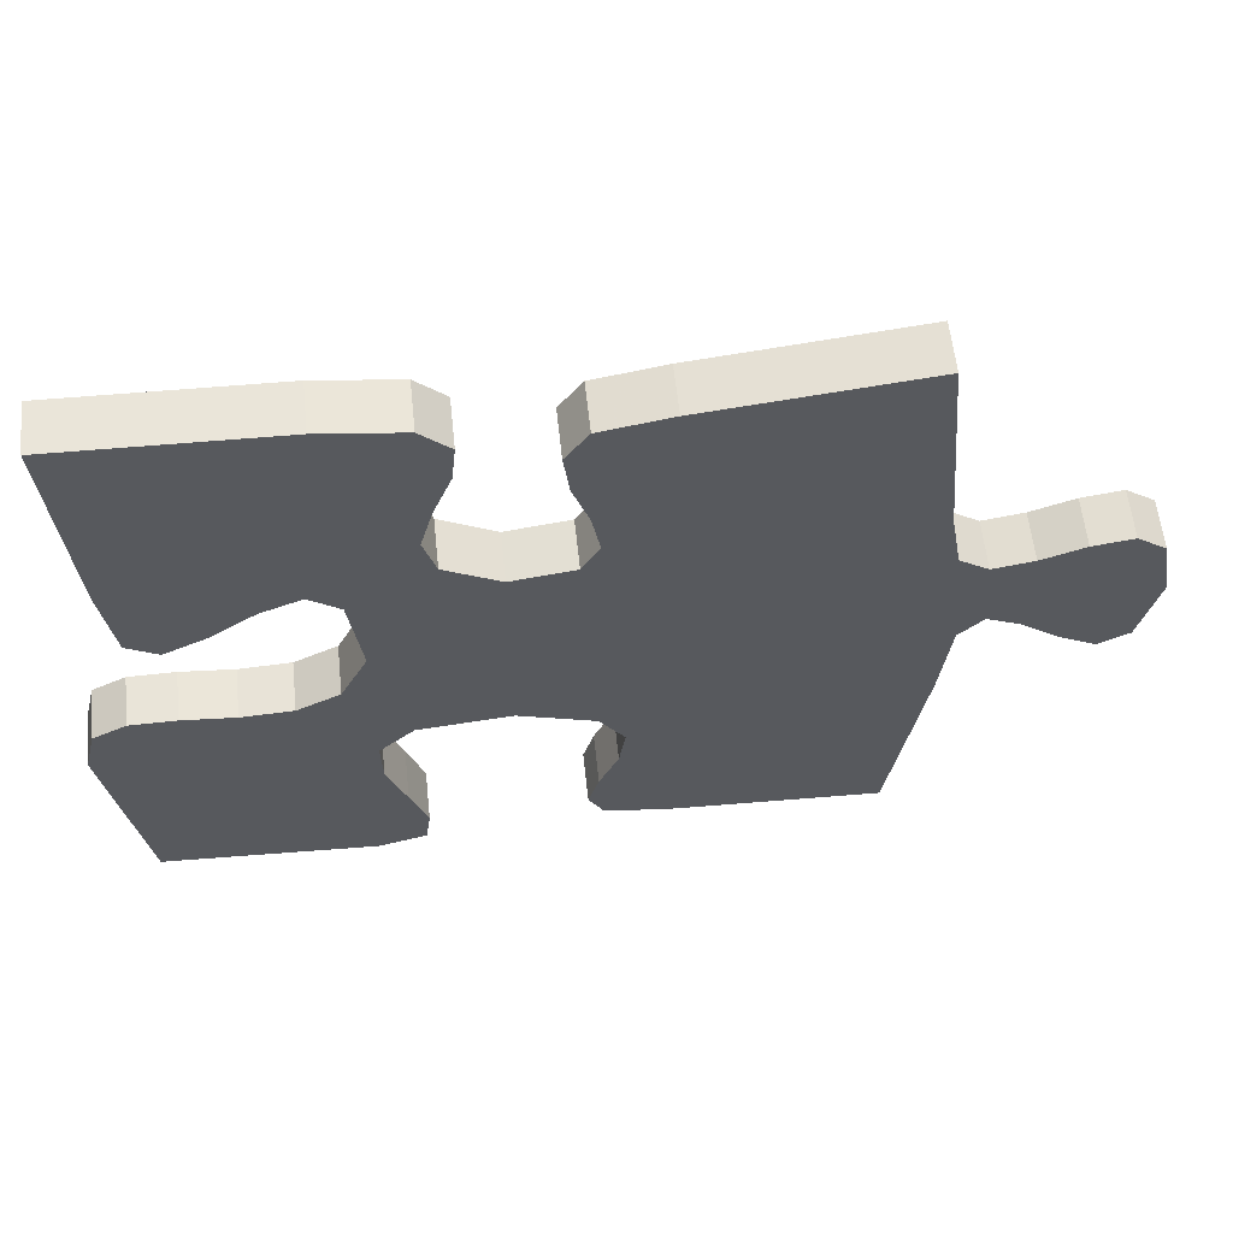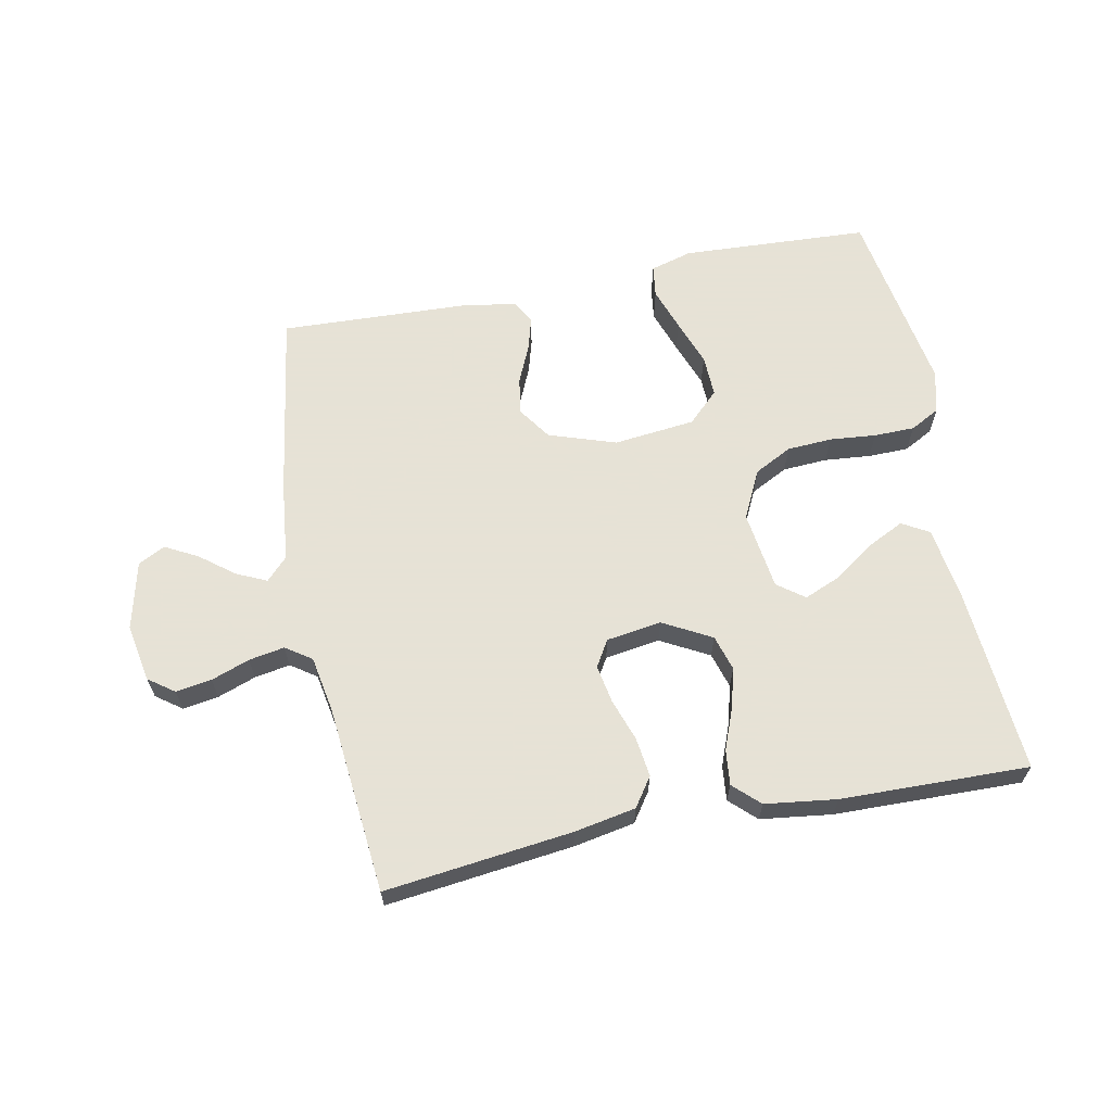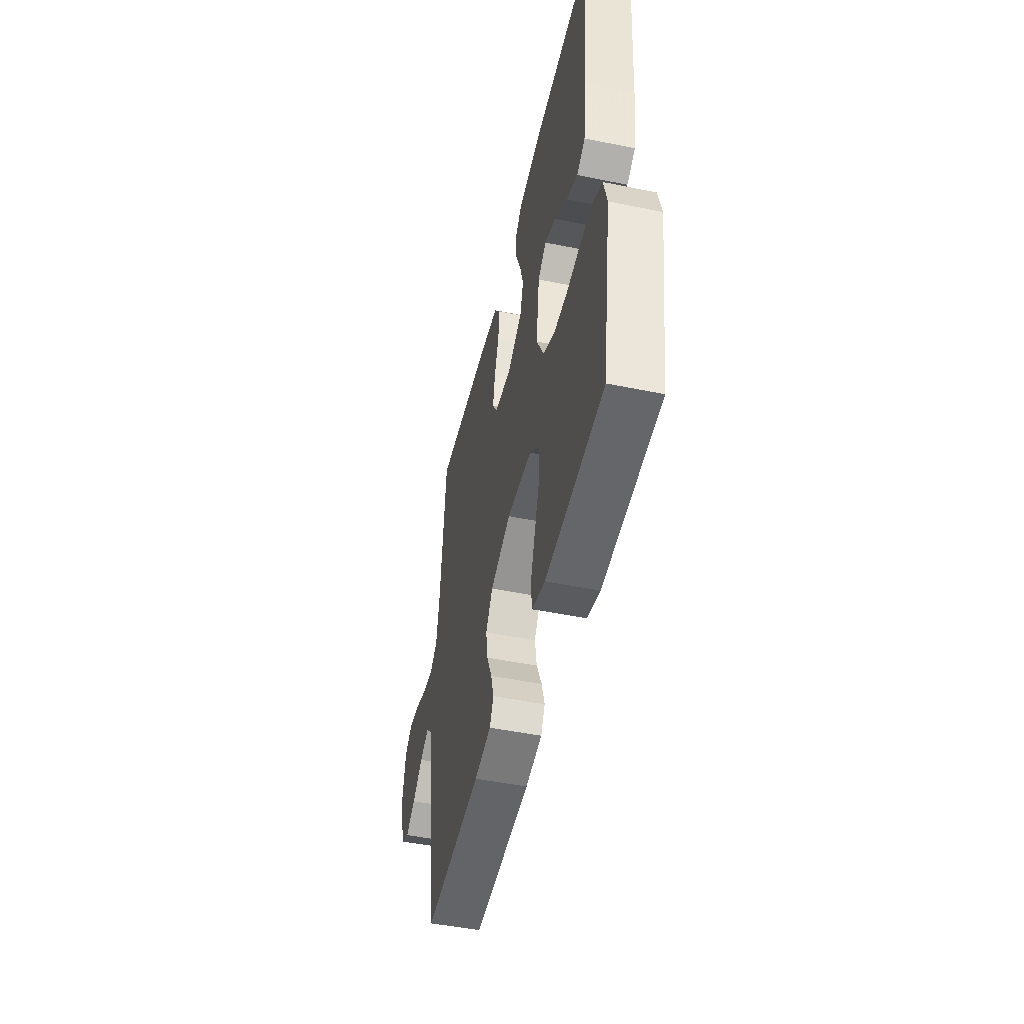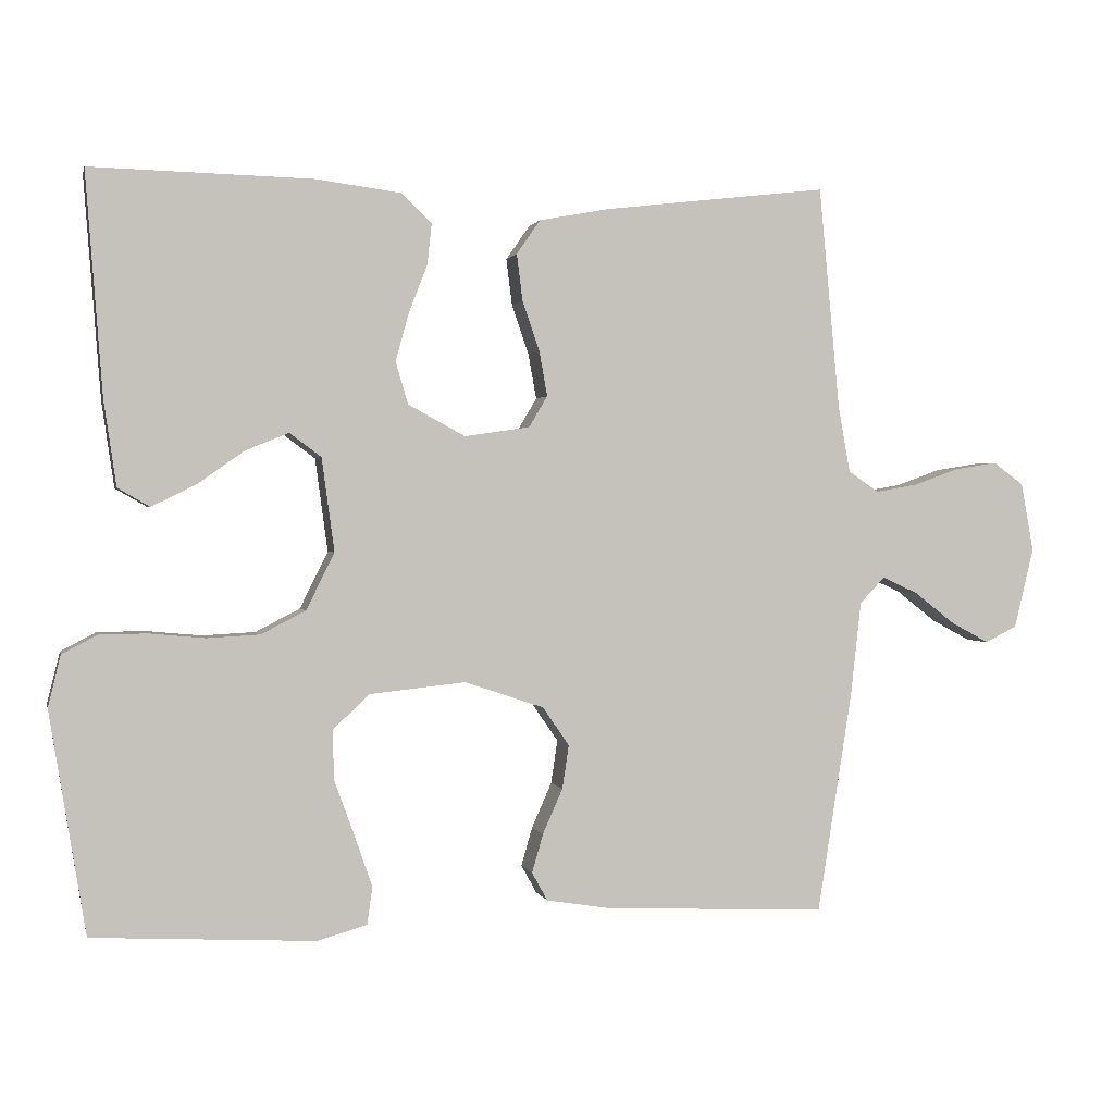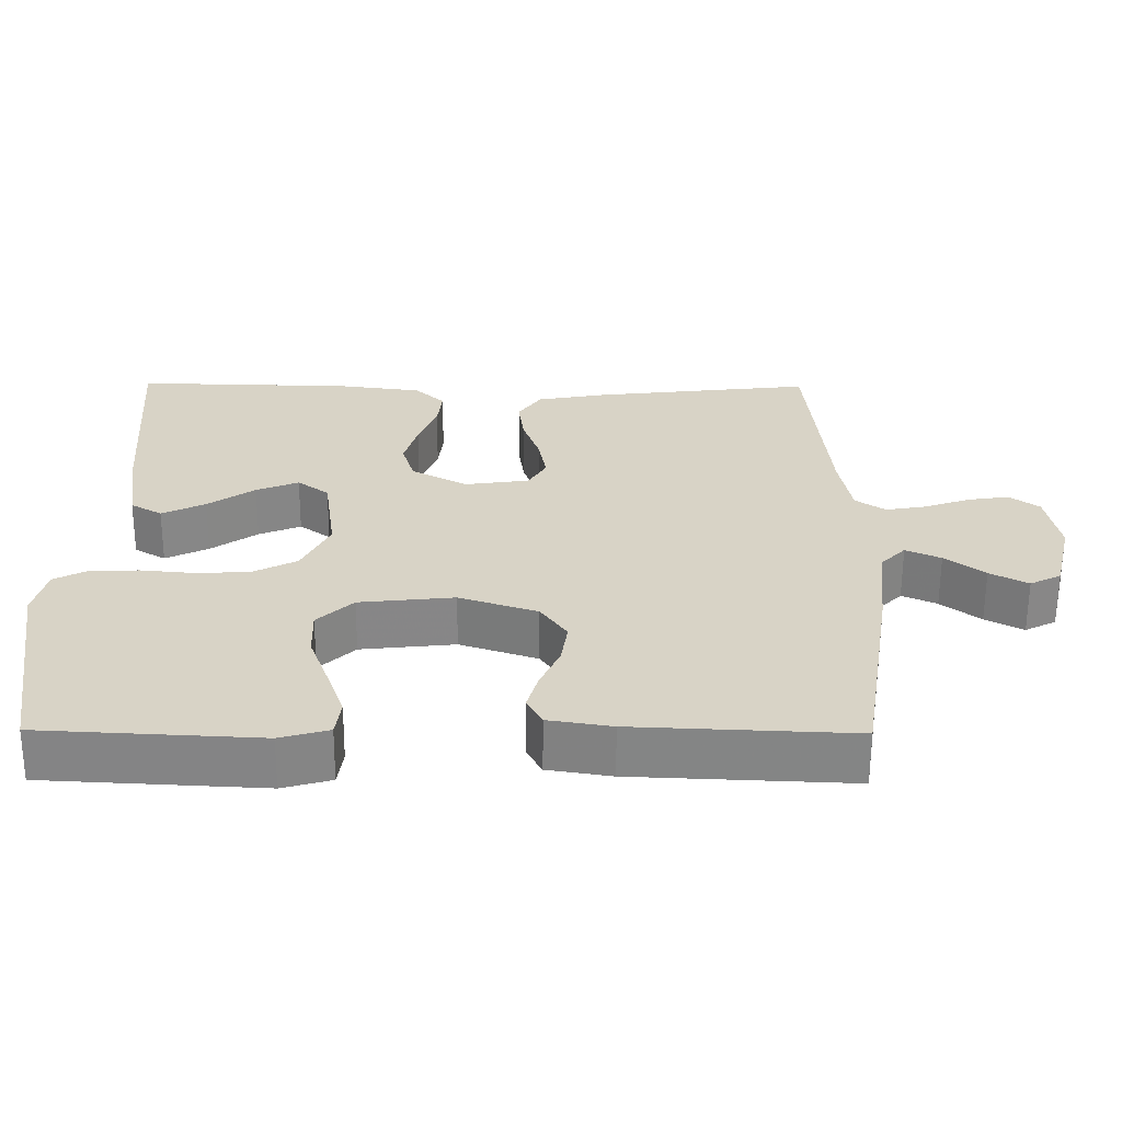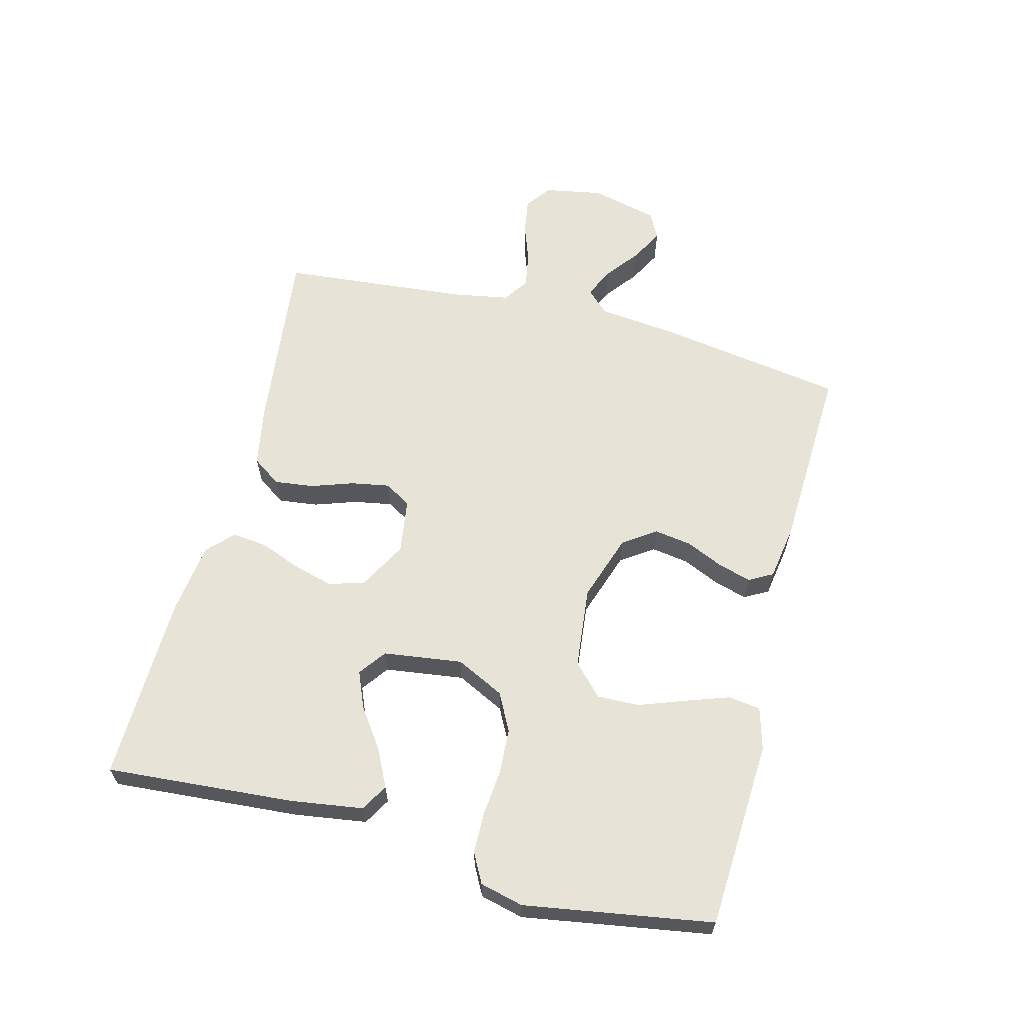
<metadata>
{"format":"obj","ext":"obj","renderer":"f3d","projection":"perspective","resolution":1024,"background":"white","views":[{"elev":59.5,"azim":173.9,"up":"+Z"},{"elev":63.8,"azim":-11.3,"up":"+Y"},{"elev":-48.7,"azim":77.2,"up":"+Z"},{"elev":1.0,"azim":167.2,"up":"+Z"},{"elev":-61.9,"azim":179.7,"up":"+Z"},{"elev":62.7,"azim":104.5,"up":"+Y"}]}
</metadata>
<code>
v 0.5 0.07 -0.5
v 0.2 0.07 -0.516
v 0.133 0.07 -0.497
v 0.126 0.07 -0.446
v 0.15 0.07 -0.377
v 0.177 0.07 -0.303
v 0.179 0.07 -0.236
v 0.13 0.07 -0.189
v 0 0.07 -0.175
v -0.107 0.07 -0.211
v -0.143 0.07 -0.263
v -0.134 0.07 -0.322
v -0.107 0.07 -0.383
v -0.092 0.07 -0.435
v -0.113 0.07 -0.473
v -0.2 0.07 -0.487
v -0.5 0.07 -0.5
v -0.547 0.07 -0.2
v -0.561 0.07 -0.073
v -0.595 0.07 -0.038
v -0.643 0.07 -0.06
v -0.697 0.07 -0.102
v -0.749 0.07 -0.13
v -0.792 0.07 -0.108
v -0.818 0.07 0
v -0.801 0.07 0.093
v -0.76 0.07 0.123
v -0.703 0.07 0.114
v -0.642 0.07 0.092
v -0.585 0.07 0.082
v -0.544 0.07 0.11
v -0.528 0.07 0.2
v -0.5 0.07 0.5
v -0.2 0.07 0.465
v -0.103 0.07 0.447
v -0.071 0.07 0.401
v -0.079 0.07 0.338
v -0.102 0.07 0.271
v -0.113 0.07 0.21
v -0.088 0.07 0.168
v 0 0.07 0.155
v 0.077 0.07 0.197
v 0.094 0.07 0.254
v 0.076 0.07 0.319
v 0.051 0.07 0.383
v 0.045 0.07 0.439
v 0.086 0.07 0.478
v 0.2 0.07 0.493
v 0.5 0.07 0.5
v 0.477 0.07 0.2
v 0.46 0.07 0.085
v 0.417 0.07 0.06
v 0.358 0.07 0.089
v 0.294 0.07 0.134
v 0.236 0.07 0.158
v 0.193 0.07 0.126
v 0.176 0.07 0
v 0.214 0.07 -0.077
v 0.274 0.07 -0.108
v 0.346 0.07 -0.112
v 0.42 0.07 -0.105
v 0.485 0.07 -0.106
v 0.532 0.07 -0.131
v 0.549 0.07 -0.2
v 0.5 0 -0.5
v 0.2 0 -0.516
v 0.133 0 -0.497
v 0.126 0 -0.446
v 0.15 0 -0.377
v 0.177 0 -0.303
v 0.179 0 -0.236
v 0.13 0 -0.189
v 0 0 -0.175
v -0.107 0 -0.211
v -0.143 0 -0.263
v -0.134 0 -0.322
v -0.107 0 -0.383
v -0.092 0 -0.435
v -0.113 0 -0.473
v -0.2 0 -0.487
v -0.5 0 -0.5
v -0.547 0 -0.2
v -0.561 0 -0.073
v -0.595 0 -0.038
v -0.643 0 -0.06
v -0.697 0 -0.102
v -0.749 0 -0.13
v -0.792 0 -0.108
v -0.818 0 0
v -0.801 0 0.093
v -0.76 0 0.123
v -0.703 0 0.114
v -0.642 0 0.092
v -0.585 0 0.082
v -0.544 0 0.11
v -0.528 0 0.2
v -0.5 0 0.5
v -0.2 0 0.465
v -0.103 0 0.447
v -0.071 0 0.401
v -0.079 0 0.338
v -0.102 0 0.271
v -0.113 0 0.21
v -0.088 0 0.168
v 0 0 0.155
v 0.077 0 0.197
v 0.094 0 0.254
v 0.076 0 0.319
v 0.051 0 0.383
v 0.045 0 0.439
v 0.086 0 0.478
v 0.2 0 0.493
v 0.5 0 0.5
v 0.477 0 0.2
v 0.46 0 0.085
v 0.417 0 0.06
v 0.358 0 0.089
v 0.294 0 0.134
v 0.236 0 0.158
v 0.193 0 0.126
v 0.176 0 0
v 0.214 0 -0.077
v 0.274 0 -0.108
v 0.346 0 -0.112
v 0.42 0 -0.105
v 0.485 0 -0.106
v 0.532 0 -0.131
v 0.549 0 -0.2
f 4 5 6
f 3 4 6
f 2 3 6
f 1 2 6
f 64 1 6
f 63 64 6
f 62 63 6
f 61 62 6
f 60 61 6
f 59 60 6 7
f 58 59 7 8
f 57 58 8 9
f 56 57 9 10
f 52 53 54
f 51 52 54
f 50 51 54
f 49 50 54
f 48 49 54
f 47 48 54
f 46 47 54
f 45 46 54
f 44 45 54
f 43 44 54 55
f 42 43 55 56
f 36 37 38
f 35 36 38
f 34 35 38
f 33 34 38
f 32 33 38
f 31 32 38 39
f 30 31 39 40
f 27 28 29
f 26 27 29
f 25 26 29
f 24 25 29
f 23 24 29
f 22 23 29
f 21 22 29
f 20 21 29 30
f 30 40 41
f 20 30 41
f 19 20 41
f 17 18 19
f 16 17 19
f 15 16 19
f 14 15 19
f 13 14 19
f 12 13 19
f 41 42 56 10
f 11 12 19
f 10 11 19 41
f 70 69 68
f 70 68 67
f 70 67 66
f 70 66 65
f 70 65 128
f 70 128 127
f 70 127 126
f 70 126 125
f 70 125 124
f 71 70 124 123
f 72 71 123 122
f 73 72 122 121
f 74 73 121 120
f 118 117 116
f 118 116 115
f 118 115 114
f 118 114 113
f 118 113 112
f 118 112 111
f 118 111 110
f 118 110 109
f 118 109 108
f 119 118 108 107
f 120 119 107 106
f 102 101 100
f 102 100 99
f 102 99 98
f 102 98 97
f 102 97 96
f 103 102 96 95
f 104 103 95 94
f 93 92 91
f 93 91 90
f 93 90 89
f 93 89 88
f 93 88 87
f 93 87 86
f 93 86 85
f 94 93 85 84
f 105 104 94
f 105 94 84
f 105 84 83
f 83 82 81
f 83 81 80
f 83 80 79
f 83 79 78
f 83 78 77
f 83 77 76
f 74 120 106 105
f 83 76 75
f 105 83 75 74
f 1 65 66 2
f 2 66 67 3
f 3 67 68 4
f 4 68 69 5
f 5 69 70 6
f 6 70 71 7
f 7 71 72 8
f 8 72 73 9
f 9 73 74 10
f 10 74 75 11
f 11 75 76 12
f 12 76 77 13
f 13 77 78 14
f 14 78 79 15
f 15 79 80 16
f 16 80 81 17
f 17 81 82 18
f 18 82 83 19
f 19 83 84 20
f 20 84 85 21
f 21 85 86 22
f 22 86 87 23
f 23 87 88 24
f 24 88 89 25
f 25 89 90 26
f 26 90 91 27
f 27 91 92 28
f 28 92 93 29
f 29 93 94 30
f 30 94 95 31
f 31 95 96 32
f 32 96 97 33
f 33 97 98 34
f 34 98 99 35
f 35 99 100 36
f 36 100 101 37
f 37 101 102 38
f 38 102 103 39
f 39 103 104 40
f 40 104 105 41
f 41 105 106 42
f 42 106 107 43
f 43 107 108 44
f 44 108 109 45
f 45 109 110 46
f 46 110 111 47
f 47 111 112 48
f 48 112 113 49
f 49 113 114 50
f 50 114 115 51
f 51 115 116 52
f 52 116 117 53
f 53 117 118 54
f 54 118 119 55
f 55 119 120 56
f 56 120 121 57
f 57 121 122 58
f 58 122 123 59
f 59 123 124 60
f 60 124 125 61
f 61 125 126 62
f 62 126 127 63
f 63 127 128 64
f 64 128 65 1

</code>
